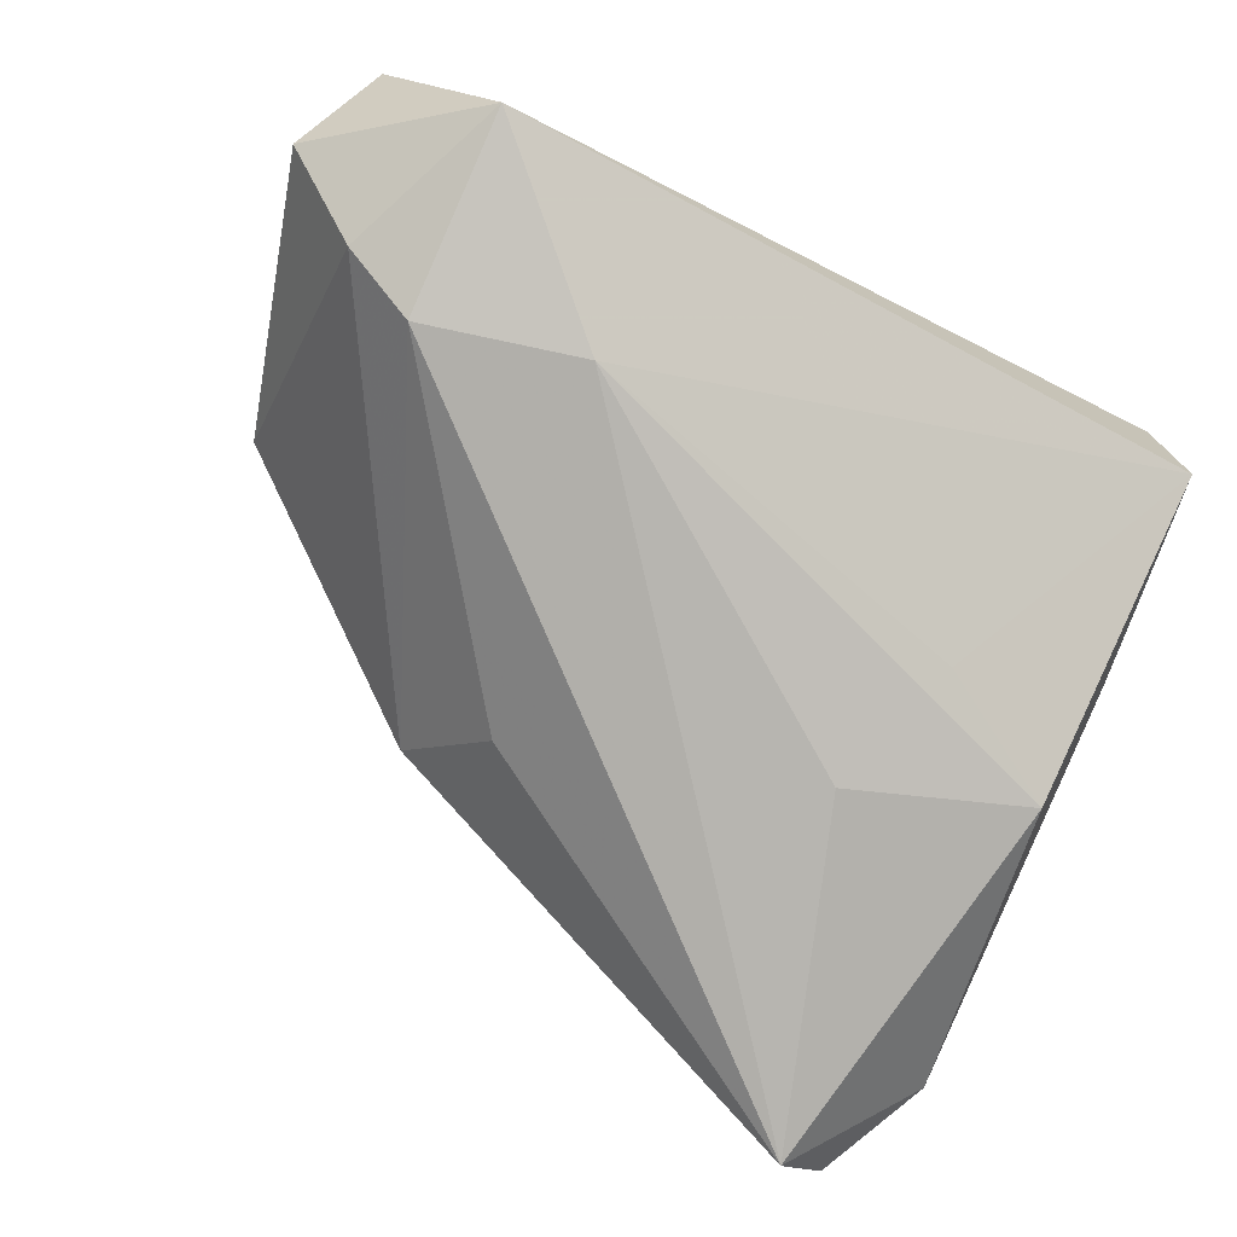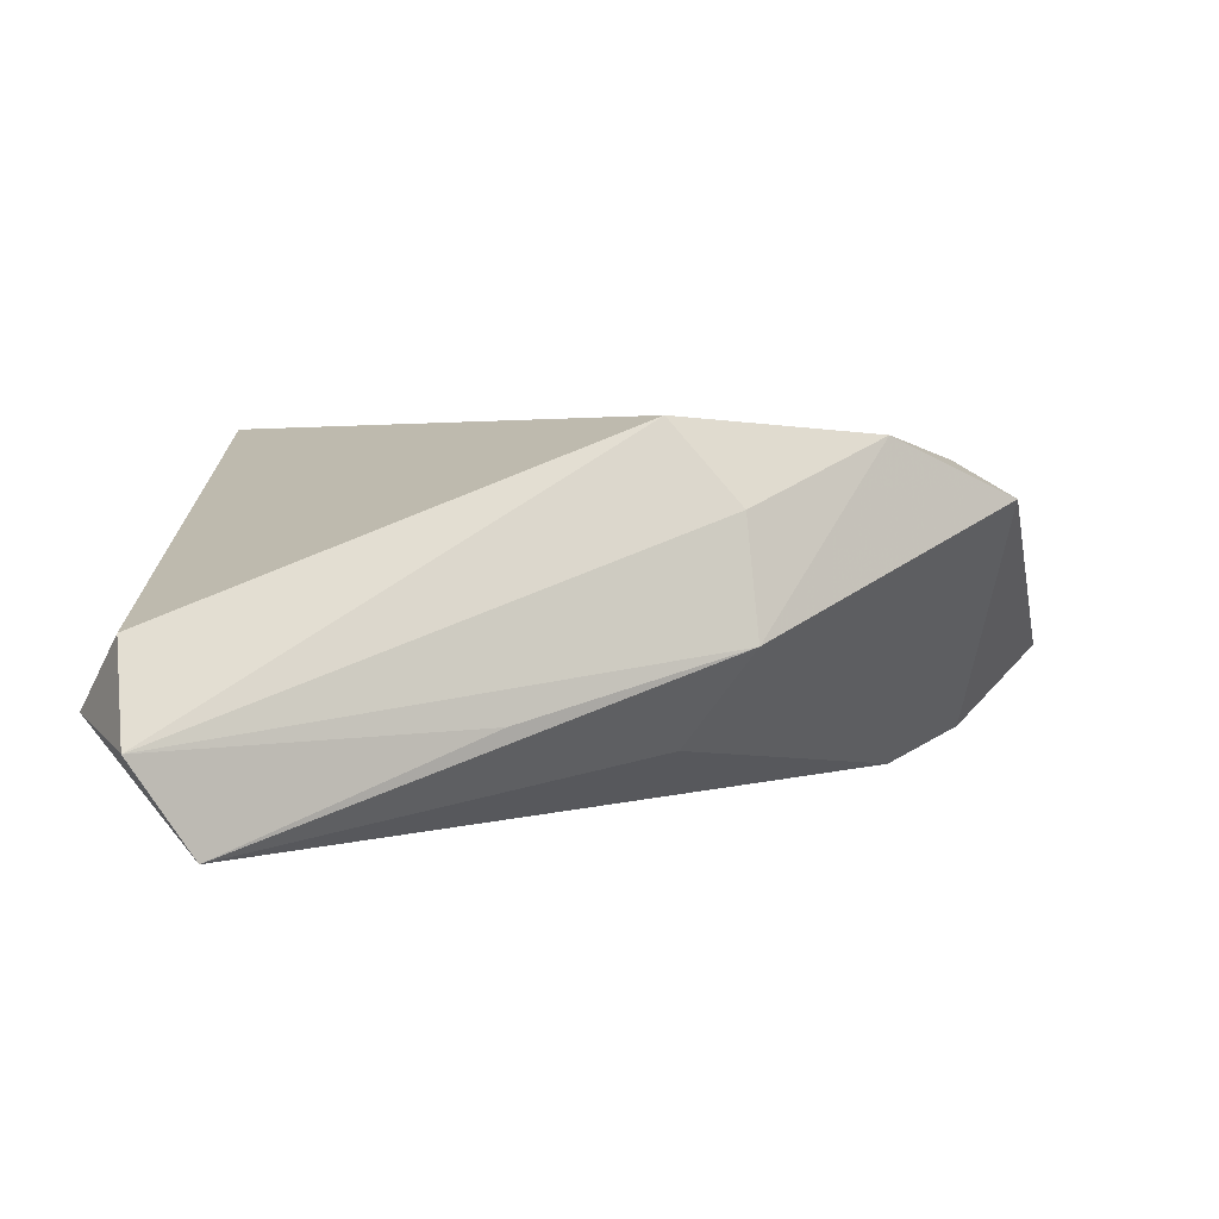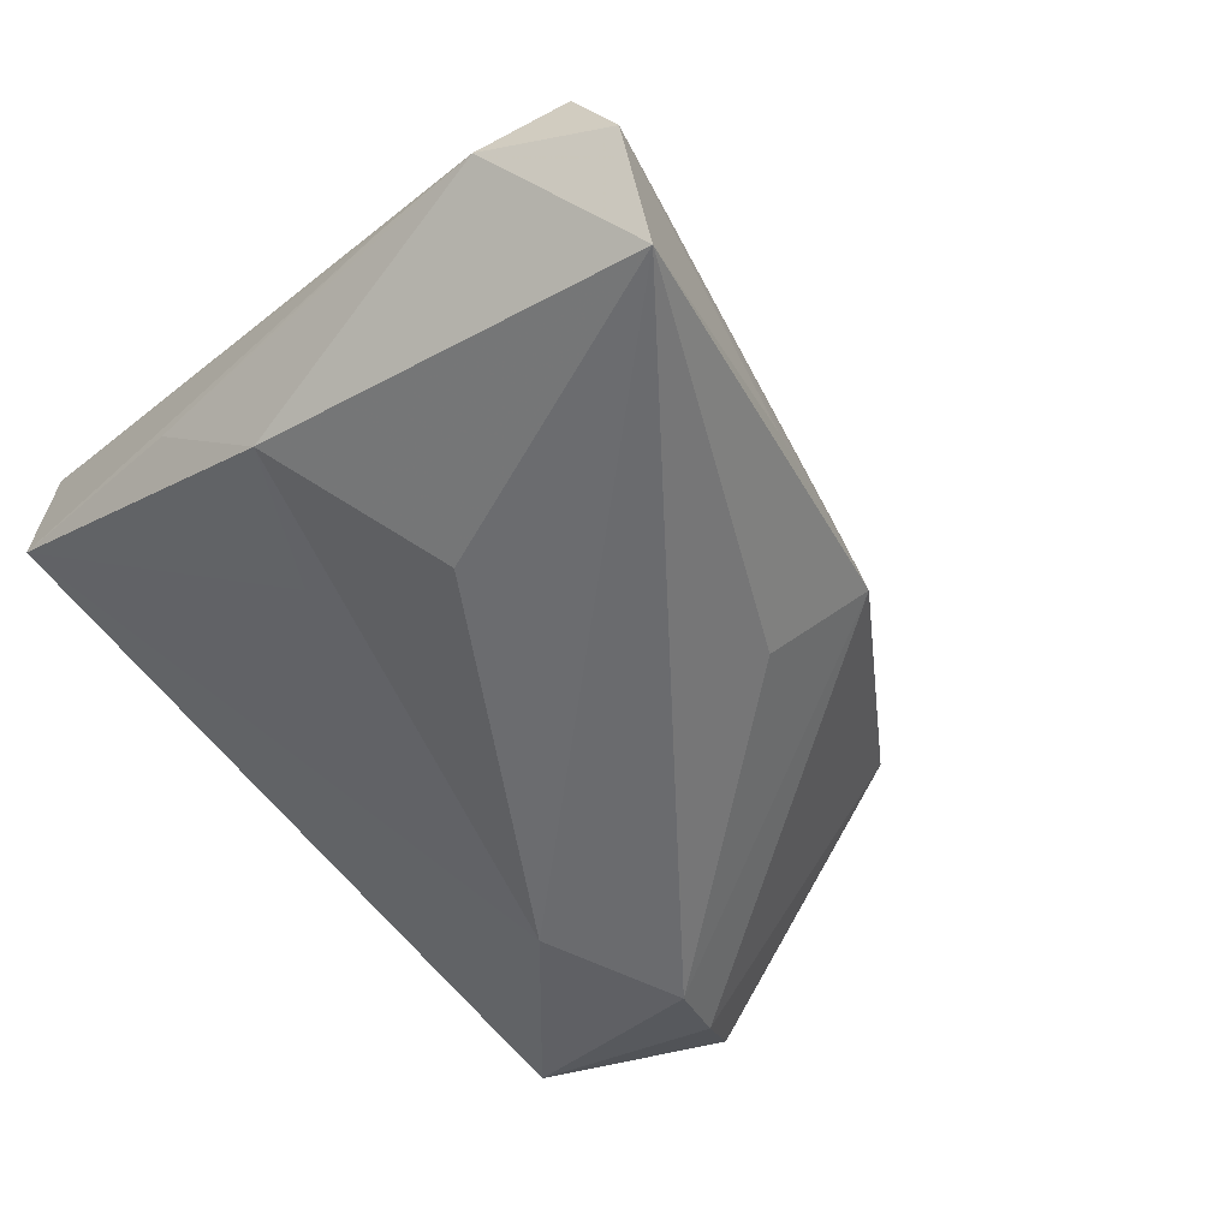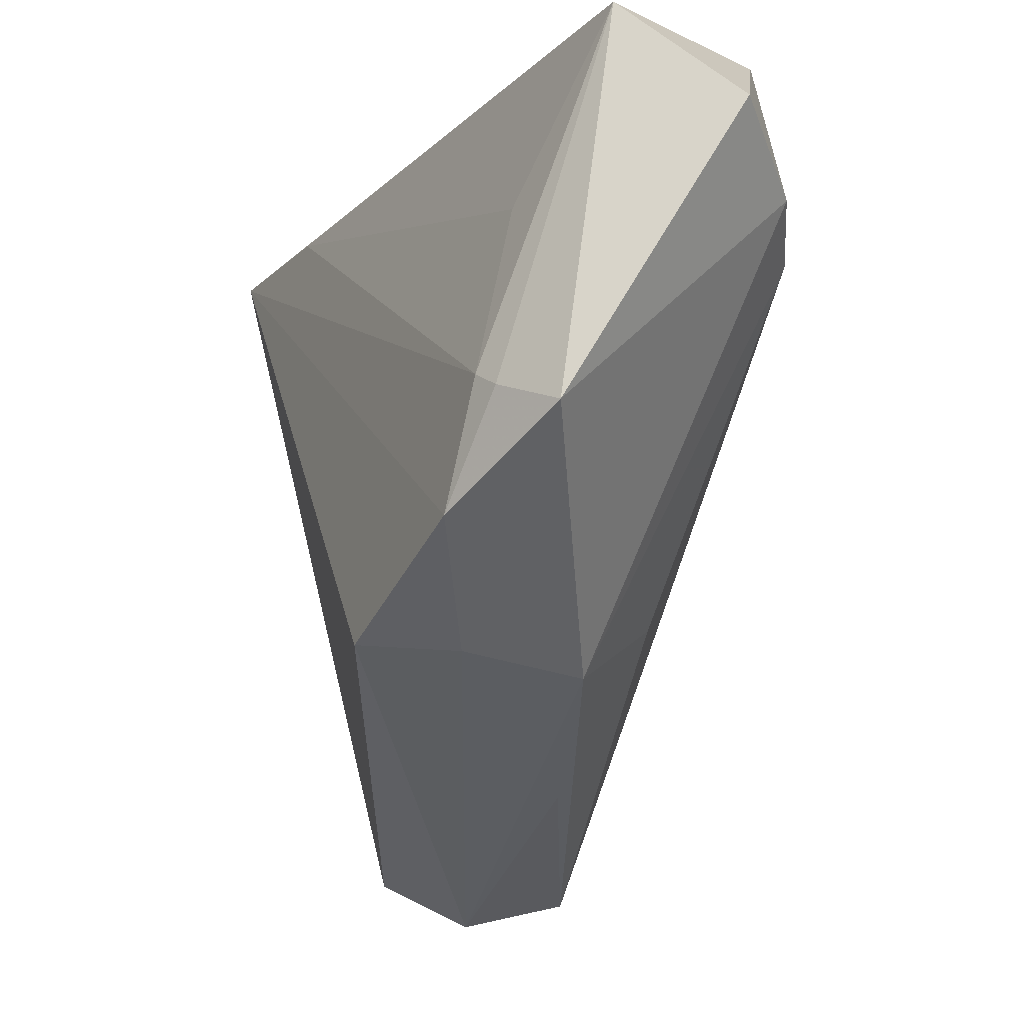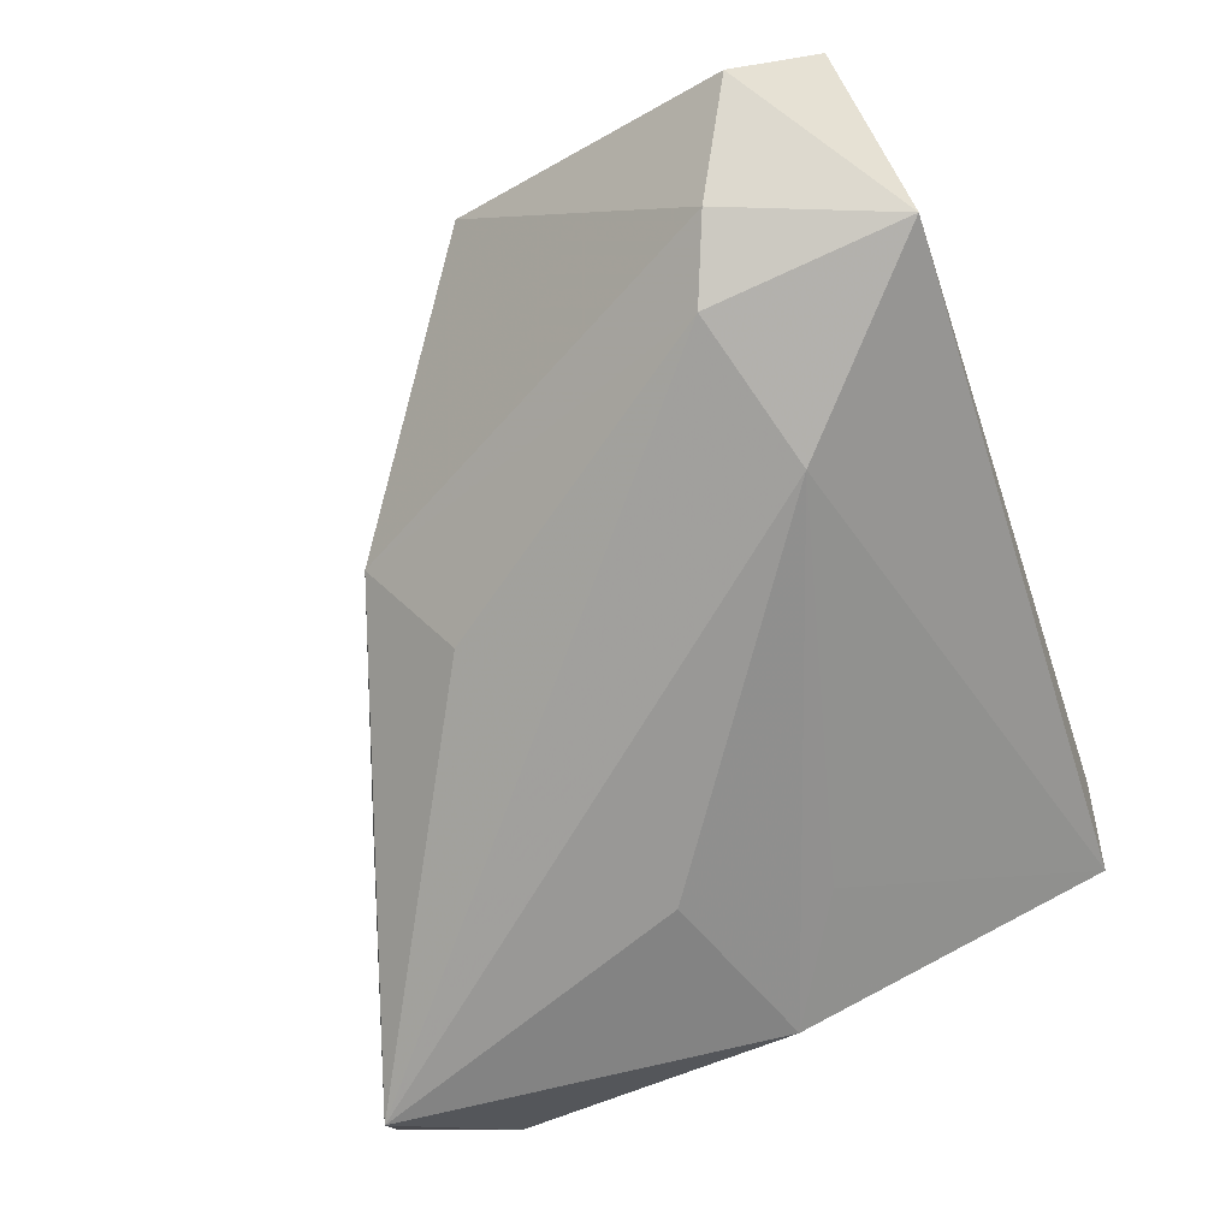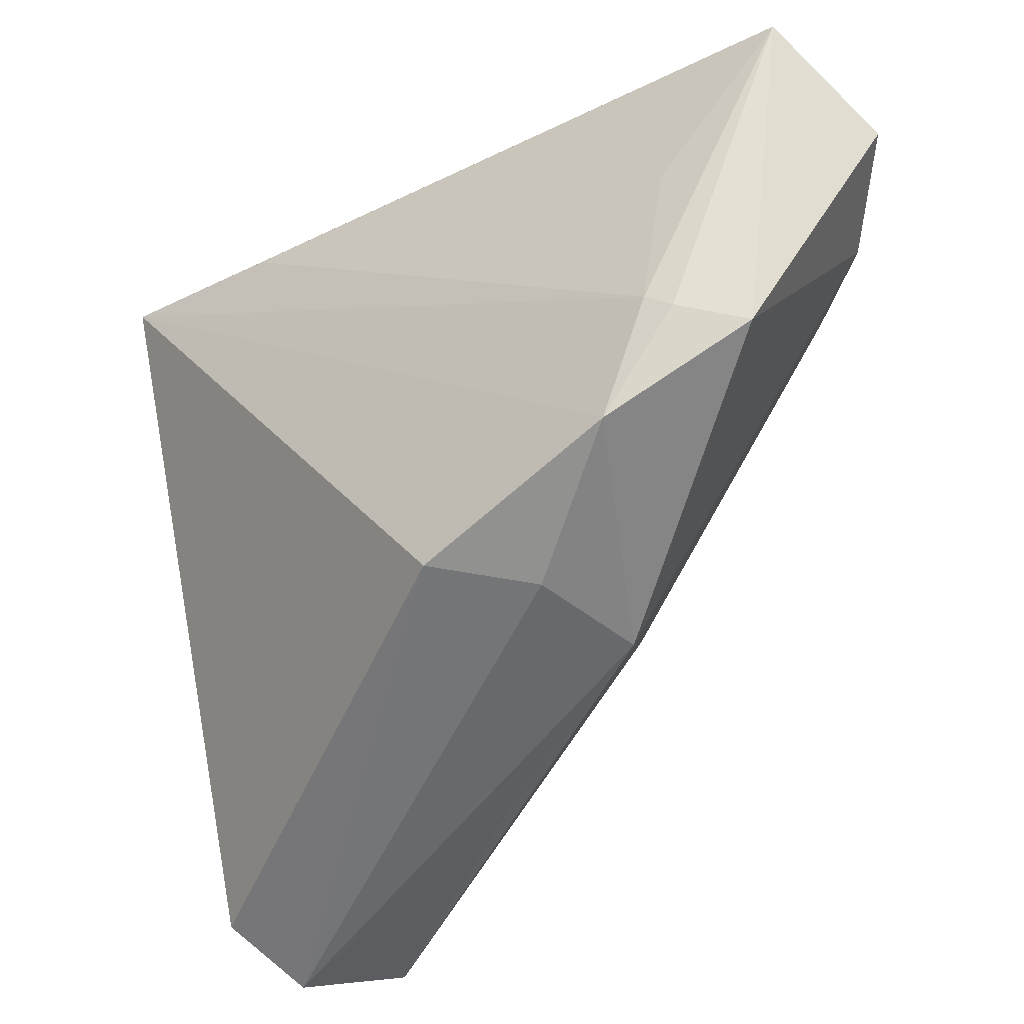
<metadata>
{"format":"obj","ext":"obj","renderer":"f3d","projection":"perspective","resolution":1024,"background":"white","views":[{"elev":-79.9,"azim":156.6,"up":"+Z"},{"elev":4.0,"azim":2.3,"up":"+Z"},{"elev":-53.7,"azim":-44.1,"up":"+Z"},{"elev":-13.9,"azim":68.7,"up":"+Y"},{"elev":-69.9,"azim":113.1,"up":"+Z"},{"elev":-30.7,"azim":42.0,"up":"+Y"}]}
</metadata>
<code>
v 0.05485 0.02495 -0.006024
v 0.01354 -0.02134 -0.01305
v -0.04299 0.006747 -0.002792
v -0.04299 0.03049 0.001657
v -0.04299 -0.0262 -0.004897
v -0.04098 0.0324 0.01939
v -0.02536 0.003981 -0.01452
v 0.03481 -0.0157 0.01873
v 0.01929 0.01822 -0.02021
v 0.04531 0.01848 -0.015
v 0.04895 -0.006858 0.012
v -0.04289 -0.03904 -0.00741
v 0.02011 -0.02636 0.01142
v 0.02145 -0.02871 -0.001839
v 0.03904 0.01587 0.01312
v 0.03933 -0.002195 0.01715
v -0.03755 -0.04603 0.0006794
v 0.01208 -0.02495 0.02069
v 0.03707 0.0145 -0.01895
v 0.03697 0.03683 -0.01554
v -0.02975 -0.04848 -0.02021
v 0.05056 0.03467 0.006756
v -0.02024 0.03181 0.01761
v -0.002486 -0.03824 -0.008727
v 0.04219 -0.003936 0.01609
v -0.03618 -0.05093 -0.009848
v -0.03957 -0.005483 -0.01474
v -0.01892 -0.01085 -0.01951
f 12 6 5
f 5 6 4
f 17 6 12
f 17 18 6
f 1 22 11
f 1 11 10
f 10 11 14
f 26 17 12
f 18 17 26
f 20 9 4
f 4 6 20
f 6 22 20
f 20 22 1
f 1 10 20
f 3 27 12
f 4 27 3
f 12 5 3
f 3 5 4
f 4 9 7
f 7 27 4
f 9 27 7
f 14 11 8
f 6 18 8
f 8 16 6
f 12 27 21
f 21 26 12
f 18 26 13
f 13 26 14
f 13 8 18
f 14 8 13
f 23 22 6
f 6 16 23
f 25 11 22
f 22 16 25
f 25 8 11
f 16 8 25
f 28 27 9
f 9 21 28
f 28 21 27
f 19 21 9
f 9 20 19
f 19 20 10
f 19 10 14
f 14 26 24
f 24 21 14
f 26 21 24
f 15 16 22
f 22 23 15
f 15 23 16
f 14 21 2
f 2 19 14
f 21 19 2

</code>
